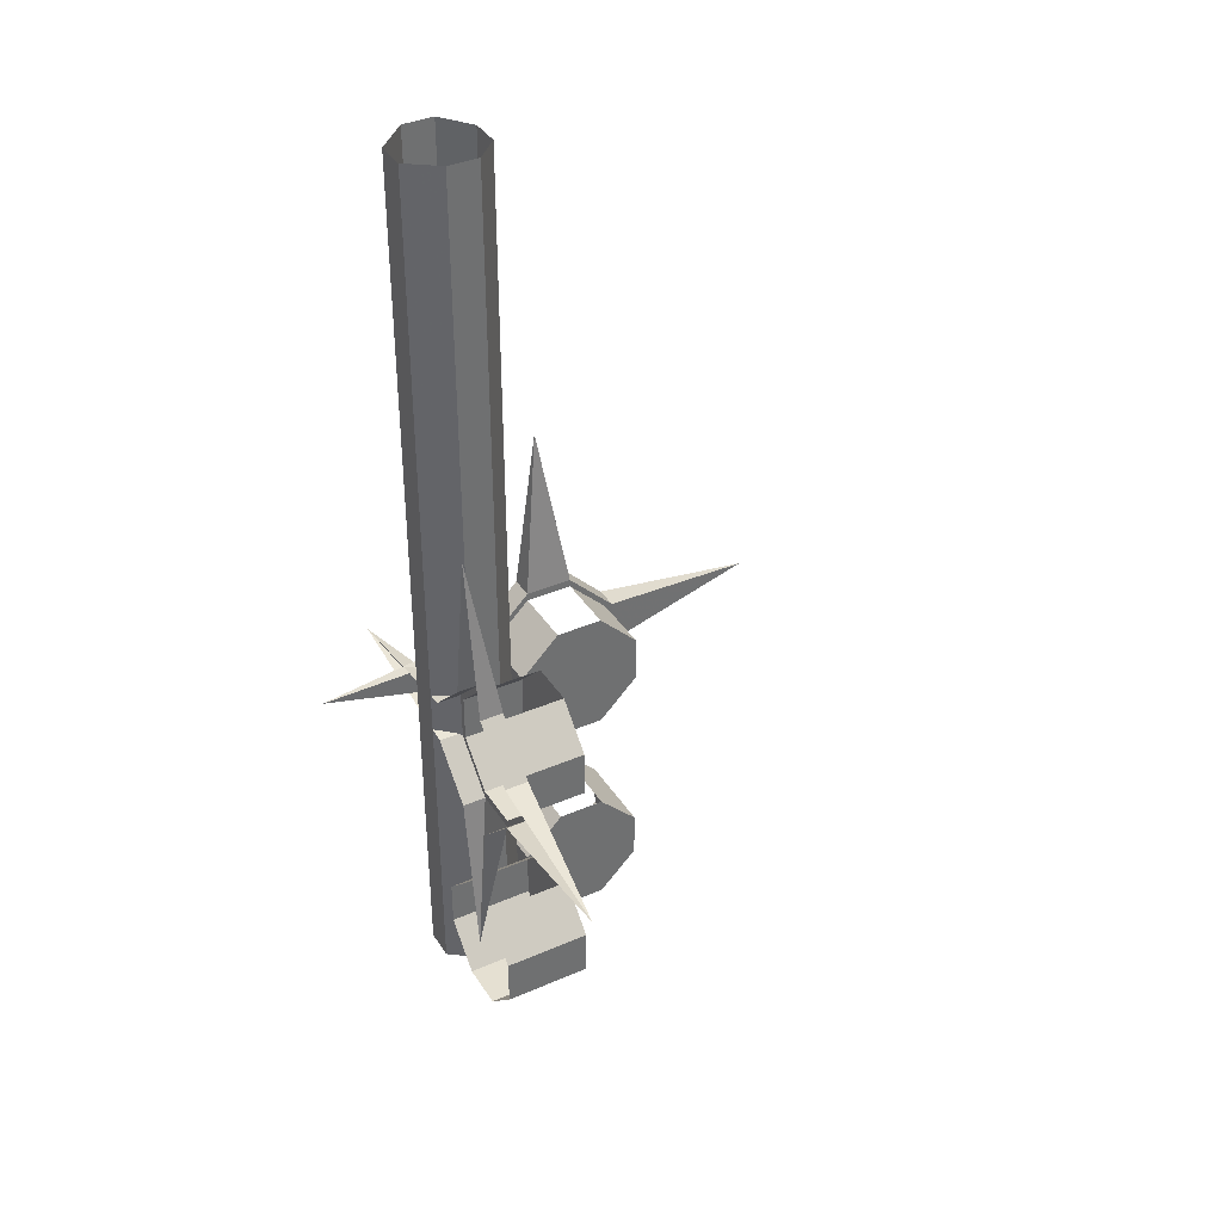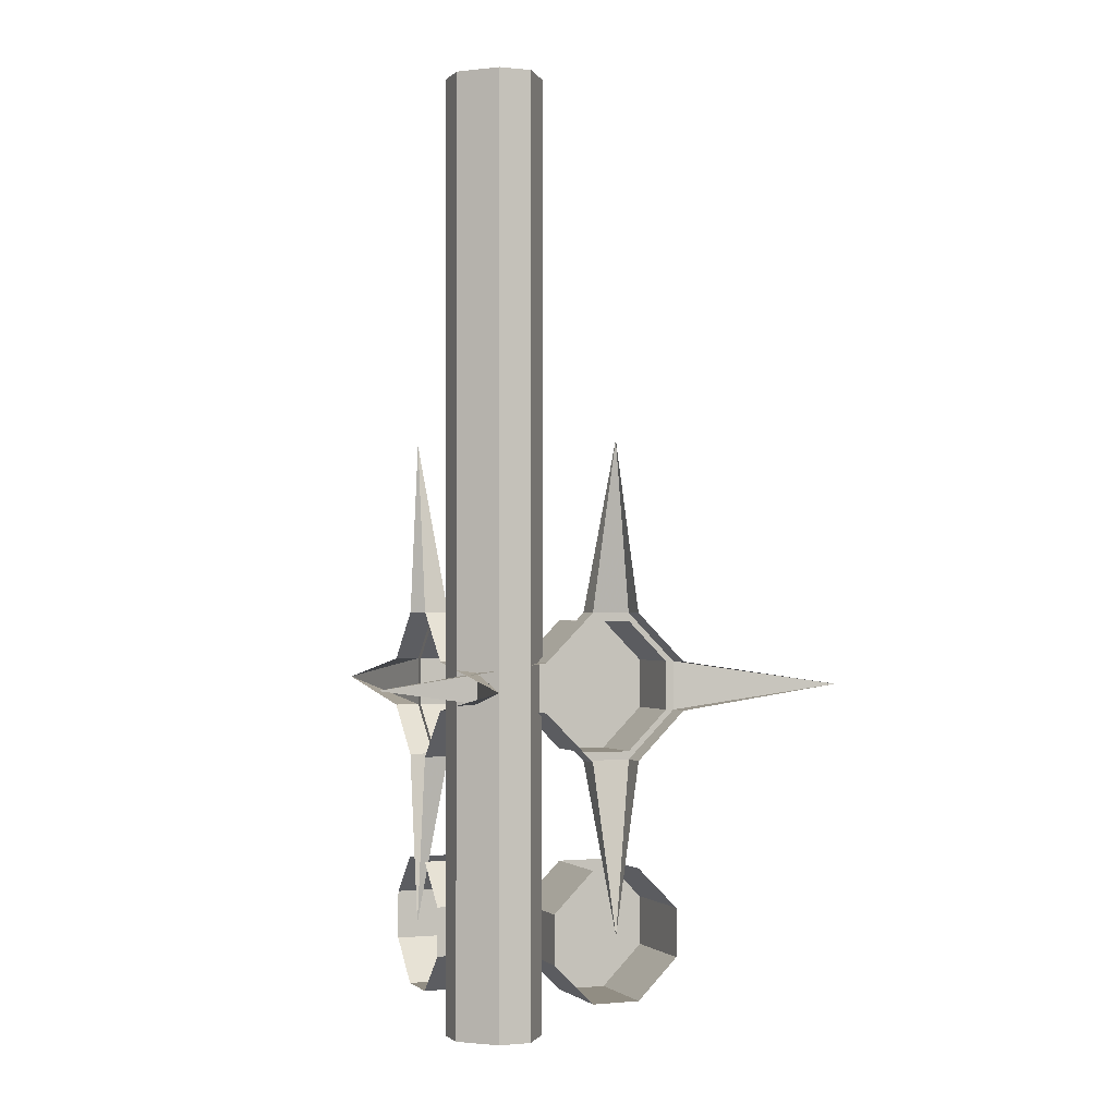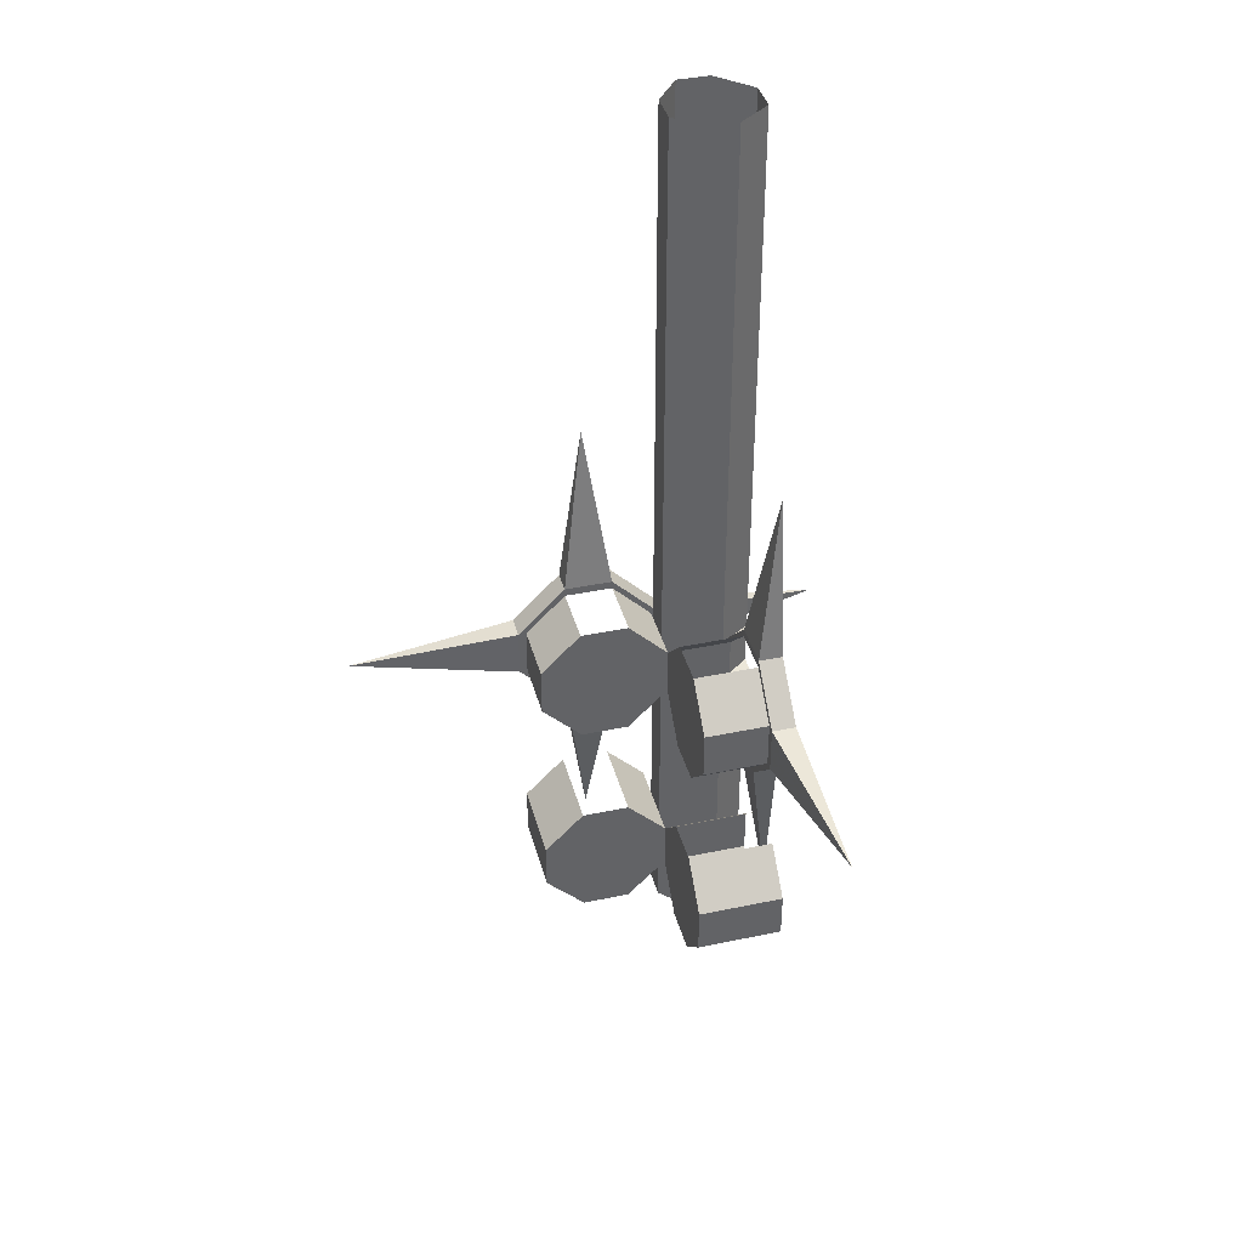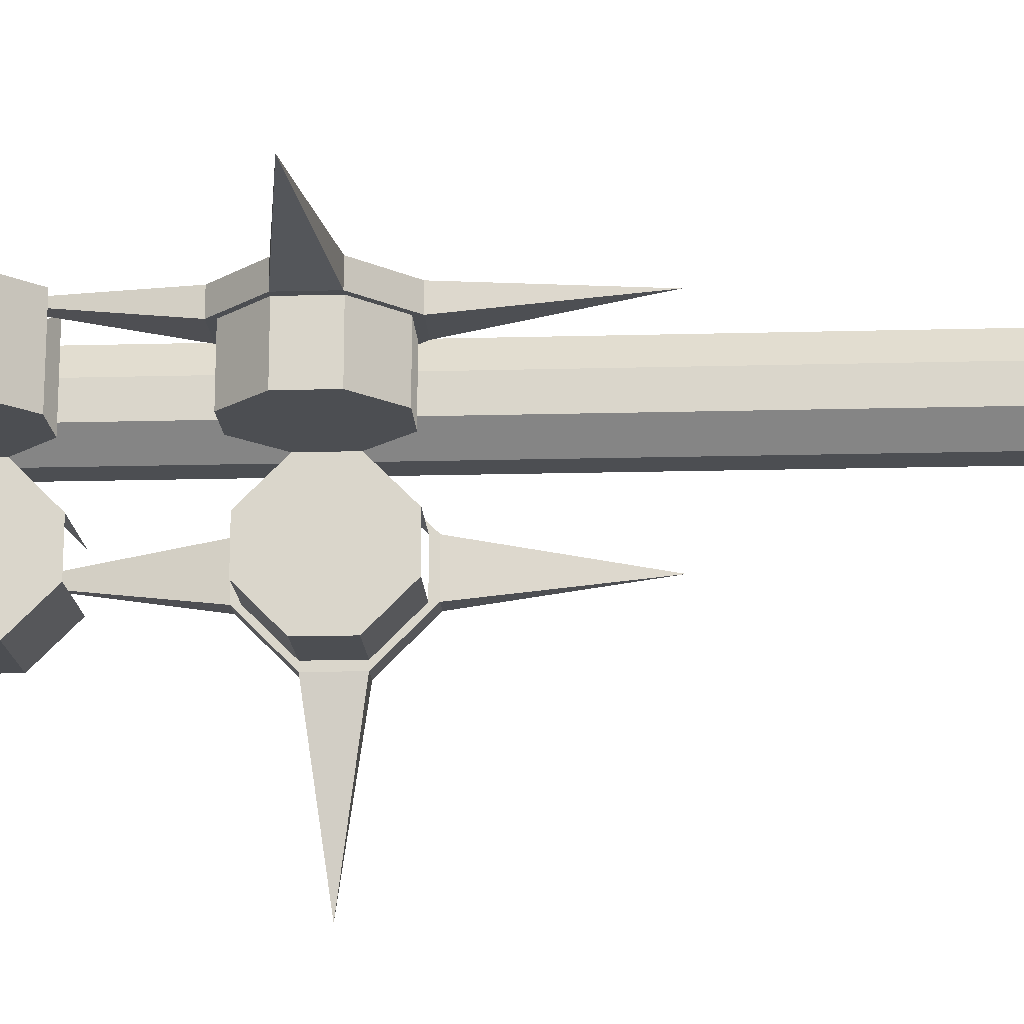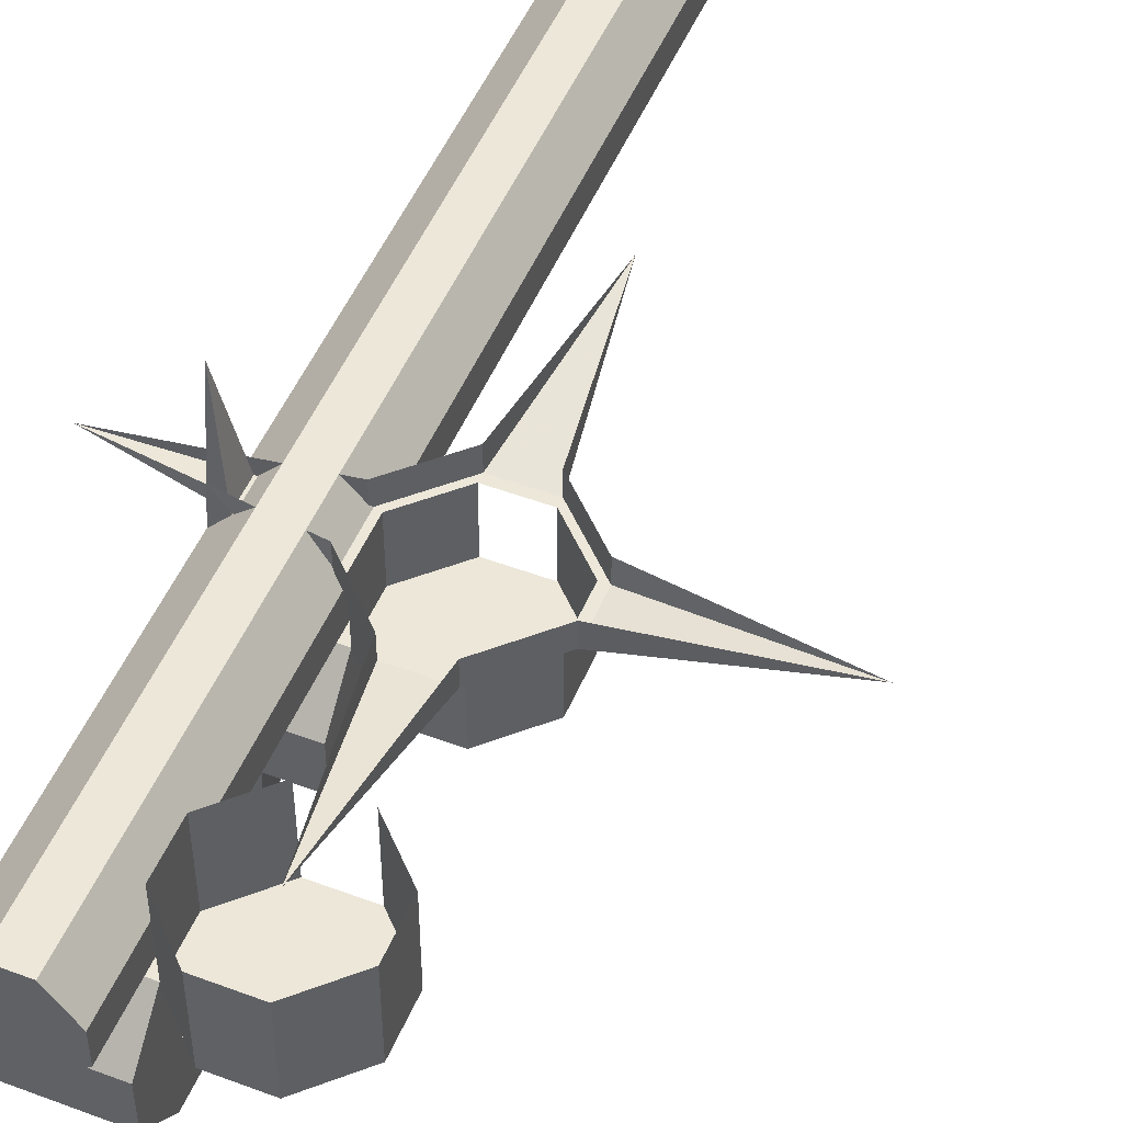
<metadata>
{"format":"obj","ext":"obj","renderer":"f3d","projection":"perspective","resolution":1024,"background":"white","views":[{"elev":37.6,"azim":61.0,"up":"+Y"},{"elev":-1.2,"azim":-21.6,"up":"+Y"},{"elev":39.4,"azim":165.3,"up":"+Y"},{"elev":-17.0,"azim":93.1,"up":"+Z"},{"elev":50.1,"azim":22.4,"up":"+Z"}]}
</metadata>
<code>
v -0.4141 -1.125 0.3281
v -0.4141 -1.125 0.375
v -0.5 -1.125 0.375
v -0.5 -1.125 0.3281
v -0.4141 -1.086 0.2891
v -0.4141 -1.07 0.3047
v -0.4141 -1.109 0.3438
v -0.4141 -1.109 0.3594
v -0.4141 -1.086 0.4141
v -0.5 -1.086 0.4141
v -0.5 -1.086 0.2891
v -0.4141 -1.039 0.2891
v -0.4141 -1.055 0.3047
v -0.4141 -1.055 0.3203
v -0.4141 -1.07 0.3203
v -0.4141 -1.094 0.3438
v -0.4141 -1.094 0.3594
v -0.4141 -1.07 0.3984
v -0.4141 -1.039 0.4141
v -0.5 -1.039 0.4141
v -0.5 -1.039 0.2891
v -0.4141 -1 0.3281
v -0.4141 -1.016 0.3438
v -0.4141 -1.031 0.3438
v -0.4141 -1.031 0.3594
v -0.4141 -1.055 0.3828
v -0.4141 -1.07 0.3828
v -0.5 -1 0.3281
v -0.4141 -1 0.375
v -0.5 -1 0.375
v -0.4141 -1.055 0.3984
v -0.4141 -1.016 0.3594
v -0.4375 -0.25 0.5
v -0.4688 -0.25 0.5
v -0.4688 -0.8125 0.5
v -0.4375 -0.8125 0.5
v -0.4141 -0.25 0.4688
v -0.4141 -0.8125 0.4688
v -0.4141 -0.25 0.4375
v -0.4141 -0.8125 0.4375
v -0.4375 -0.25 0.4141
v -0.4375 -0.8125 0.4141
v -0.4688 -0.25 0.4141
v -0.4688 -0.8125 0.4141
v -0.5 -0.25 0.4375
v -0.5 -0.8125 0.4375
v -0.5 -0.25 0.4688
v -0.5 -0.8125 0.4688
v -0.5 -0.8438 0.4688
v -0.4688 -0.8438 0.5
v -0.4375 -0.8438 0.5
v -0.4141 -0.8438 0.4688
v -0.4141 -0.8438 0.4375
v -0.4375 -0.8438 0.4141
v -0.4688 -0.8438 0.4141
v -0.5 -0.8438 0.4375
v -0.5 -1.047 0.4375
v -0.5 -1.047 0.4688
v -0.4688 -1.047 0.5
v -0.4375 -1.047 0.5
v -0.4141 -1.047 0.4688
v -0.4141 -1.047 0.4375
v -0.4375 -1.047 0.4141
v -0.4688 -1.047 0.4141
v -0.4688 -1.078 0.4141
v -0.5 -1.078 0.4375
v -0.5 -1.078 0.4688
v -0.4688 -1.078 0.5
v -0.4375 -1.078 0.5
v -0.4141 -1.078 0.4688
v -0.4141 -1.078 0.4375
v -0.4375 -1.078 0.4141
v -0.4375 -1.156 0.4141
v -0.4688 -1.156 0.4141
v -0.5 -1.156 0.4375
v -0.5 -1.156 0.4688
v -0.4688 -1.156 0.5
v -0.4375 -1.156 0.5
v -0.4141 -1.156 0.4688
v -0.4141 -1.156 0.4375
v -0.4219 -1.156 0.4375
v -0.4375 -1.156 0.4219
v -0.4688 -1.156 0.4219
v -0.4922 -1.156 0.4375
v -0.4922 -1.156 0.4688
v -0.4688 -1.156 0.4922
v -0.4375 -1.156 0.4922
v -0.4219 -1.156 0.4688
v -0.4297 -1.156 0.4609
v -0.4297 -1.156 0.4453
v -0.4453 -1.156 0.4297
v -0.4609 -1.156 0.4297
v -0.4844 -1.156 0.4453
v -0.4844 -1.156 0.4609
v -0.4609 -1.156 0.4844
v -0.4453 -1.156 0.4844
v -0.4453 -1.156 0.4766
v -0.4375 -1.156 0.4609
v -0.4375 -1.156 0.4453
v -0.4453 -1.156 0.4375
v -0.4609 -1.156 0.4375
v -0.4766 -1.156 0.4453
v -0.4766 -1.156 0.4609
v -0.4609 -1.156 0.4766
v -0.375 -1.125 0.4141
v -0.3281 -1.125 0.4141
v -0.3281 -1.125 0.5
v -0.375 -1.125 0.5
v -0.3984 -1.07 0.4141
v -0.3594 -1.109 0.4141
v -0.3438 -1.109 0.4141
v -0.2891 -1.086 0.4141
v -0.2891 -1.086 0.5
v -0.4141 -1.086 0.5
v -0.3984 -1.055 0.4141
v -0.3828 -1.055 0.4141
v -0.3828 -1.07 0.4141
v -0.3594 -1.094 0.4141
v -0.3438 -1.094 0.4141
v -0.3047 -1.07 0.4141
v -0.2891 -1.039 0.4141
v -0.2891 -1.039 0.5
v -0.4141 -1.039 0.5
v -0.375 -1 0.4141
v -0.3594 -1.016 0.4141
v -0.3594 -1.031 0.4141
v -0.3438 -1.031 0.4141
v -0.3203 -1.055 0.4141
v -0.3203 -1.07 0.4141
v -0.375 -1 0.5
v -0.3281 -1 0.4141
v -0.3281 -1 0.5
v -0.3047 -1.055 0.4141
v -0.3438 -1.016 0.4141
v -0.4141 -0.8906 0.3281
v -0.4141 -0.8906 0.375
v -0.4766 -0.8906 0.375
v -0.4766 -0.8906 0.3281
v -0.4141 -0.8516 0.2891
v -0.4141 -0.8359 0.3047
v -0.4141 -0.875 0.3438
v -0.4141 -0.875 0.3594
v -0.4141 -0.8516 0.4141
v -0.4766 -0.8516 0.4141
v -0.4766 -0.8516 0.4219
v -0.4766 -0.8984 0.375
v -0.4766 -0.8984 0.3281
v -0.4766 -0.8516 0.2891
v -0.4141 -0.8047 0.2891
v -0.4141 -0.8203 0.3047
v -0.4141 -0.8203 0.3203
v -0.4141 -0.8359 0.3203
v -0.4141 -0.8594 0.3438
v -0.4141 -0.8594 0.3594
v -0.4141 -0.8359 0.3984
v -0.4141 -0.8047 0.4141
v -0.4766 -0.8047 0.4141
v -0.4766 -0.8047 0.4219
v -0.5 -0.8281 0.5859
v -0.5 -0.8516 0.4219
v -0.5 -0.8984 0.375
v -0.5 -1.062 0.3516
v -0.5 -0.8984 0.3281
v -0.5 -0.8516 0.2812
v -0.4766 -0.8516 0.2812
v -0.4766 -0.8047 0.2891
v -0.4141 -0.7656 0.3281
v -0.4141 -0.7812 0.3438
v -0.4141 -0.7969 0.3438
v -0.4141 -0.7969 0.3594
v -0.4141 -0.8203 0.3828
v -0.4141 -0.8359 0.3828
v -0.4766 -0.7656 0.3281
v -0.4766 -0.8047 0.2812
v -0.4766 -0.7578 0.3281
v -0.4766 -0.7656 0.375
v -0.4766 -0.7578 0.375
v -0.4141 -0.7656 0.375
v -0.4141 -0.8203 0.3984
v -0.4141 -0.7812 0.3594
v -0.5 -0.7578 0.375
v -0.5 -0.8047 0.4219
v -0.5 -0.8047 0.2812
v -0.5 -0.7578 0.3281
v -0.5 -0.5938 0.3516
v -0.5 -0.8281 0.1172
v -0.375 -0.8906 0.4141
v -0.3281 -0.8906 0.4141
v -0.3281 -0.8906 0.4766
v -0.375 -0.8906 0.4766
v -0.3984 -0.8359 0.4141
v -0.3594 -0.875 0.4141
v -0.3438 -0.875 0.4141
v -0.2891 -0.8516 0.4141
v -0.2891 -0.8516 0.4766
v -0.2812 -0.8516 0.4766
v -0.3281 -0.8984 0.4766
v -0.375 -0.8984 0.4766
v -0.4141 -0.8516 0.4766
v -0.3984 -0.8203 0.4141
v -0.3828 -0.8203 0.4141
v -0.3828 -0.8359 0.4141
v -0.3594 -0.8594 0.4141
v -0.3438 -0.8594 0.4141
v -0.3047 -0.8359 0.4141
v -0.2891 -0.8047 0.4141
v -0.2891 -0.8047 0.4766
v -0.2812 -0.8047 0.4766
v -0.1172 -0.8281 0.5
v -0.2812 -0.8516 0.5
v -0.3281 -0.8984 0.5
v -0.3516 -1.062 0.5
v -0.375 -0.8984 0.5
v -0.4219 -0.8516 0.5
v -0.4219 -0.8516 0.4766
v -0.4141 -0.8047 0.4766
v -0.375 -0.7656 0.4141
v -0.3594 -0.7812 0.4141
v -0.3594 -0.7969 0.4141
v -0.3438 -0.7969 0.4141
v -0.3203 -0.8203 0.4141
v -0.3203 -0.8359 0.4141
v -0.375 -0.7656 0.4766
v -0.4219 -0.8047 0.4766
v -0.375 -0.7578 0.4766
v -0.3281 -0.7656 0.4766
v -0.3281 -0.7578 0.4766
v -0.3281 -0.7656 0.4141
v -0.3047 -0.8203 0.4141
v -0.3438 -0.7812 0.4141
v -0.3281 -0.7578 0.5
v -0.2812 -0.8047 0.5
v -0.4219 -0.8047 0.5
v -0.375 -0.7578 0.5
v -0.3516 -0.5938 0.5
v -0.5859 -0.8281 0.5
v -0.5 -1.125 0.375
v -0.5 -1.125 0.375
v -0.5 -1.125 0.375
v -0.5 -1.125 0.375
f 1 2 3
f 1 3 4
f 1 4 5
f 2 9 10
f 2 10 3
f 5 4 11
f 5 11 12
f 9 19 20
f 9 20 10
f 12 11 21
f 12 21 22
f 22 21 28
f 19 29 30
f 19 30 20
f 33 34 35
f 33 35 36
f 33 36 37
f 37 36 38
f 37 38 39
f 39 38 40
f 39 40 41
f 41 40 42
f 41 42 43
f 43 42 44
f 43 44 45
f 45 44 46
f 45 46 47
f 47 46 48
f 47 48 34
f 34 48 35
f 35 48 49
f 35 49 50
f 35 50 36
f 36 50 51
f 36 51 38
f 38 51 52
f 38 52 40
f 40 52 53
f 40 53 42
f 42 53 54
f 42 54 44
f 44 54 55
f 44 55 46
f 46 55 56
f 46 56 48
f 48 56 49
f 49 56 57
f 49 57 58
f 49 58 50
f 50 58 59
f 50 59 51
f 51 59 60
f 51 60 52
f 52 60 61
f 52 61 53
f 53 61 62
f 53 62 54
f 54 62 63
f 54 63 55
f 55 63 64
f 55 64 56
f 56 64 57
f 57 64 65
f 57 65 66
f 57 66 58
f 58 66 67
f 58 67 59
f 59 67 68
f 59 68 60
f 60 68 69
f 60 69 61
f 61 69 70
f 61 70 62
f 62 70 71
f 62 71 63
f 63 71 72
f 63 72 64
f 64 72 65
f 65 72 73
f 65 73 74
f 65 74 66
f 66 74 75
f 66 75 67
f 67 75 76
f 67 76 68
f 68 76 77
f 68 77 69
f 69 77 78
f 69 78 70
f 70 78 79
f 70 79 71
f 71 79 80
f 71 80 72
f 72 80 73
f 105 106 107
f 105 107 108
f 105 108 9
f 106 112 113
f 106 113 107
f 9 108 114
f 9 114 19
f 112 121 122
f 112 122 113
f 19 114 123
f 19 123 124
f 124 123 130
f 121 131 132
f 121 132 122
f 135 136 137
f 135 137 138
f 135 138 139
f 136 143 144
f 136 144 137
f 138 148 139
f 139 148 149
f 143 156 157
f 143 157 144
f 148 166 149
f 149 166 167
f 167 166 173
f 176 157 156
f 176 156 178
f 187 188 189
f 187 189 190
f 187 190 143
f 188 194 195
f 188 195 189
f 190 199 143
f 143 199 156
f 194 206 207
f 194 207 195
f 199 216 156
f 156 216 217
f 217 216 223
f 226 207 206
f 226 206 228
f 1 5 6
f 1 6 7
f 1 7 2
f 2 7 8
f 2 8 9
f 5 12 13
f 5 13 6
f 8 18 9
f 9 18 19
f 12 22 23
f 12 23 13
f 14 24 25
f 14 25 26
f 14 26 15
f 15 26 27
f 15 27 17
f 15 17 16
f 18 31 19
f 19 31 29
f 29 31 32
f 29 32 22
f 22 32 23
f 81 88 89
f 81 89 90
f 81 90 82
f 82 90 91
f 82 91 83
f 83 91 92
f 83 92 84
f 84 92 93
f 84 93 85
f 85 93 94
f 85 94 86
f 86 94 95
f 86 95 87
f 87 95 96
f 87 96 88
f 88 96 89
f 97 104 101
f 97 101 100
f 97 100 98
f 98 100 99
f 101 104 103
f 101 103 102
f 105 9 109
f 105 109 110
f 105 110 106
f 106 110 111
f 106 111 112
f 9 19 115
f 9 115 109
f 111 120 112
f 112 120 121
f 19 124 125
f 19 125 115
f 116 126 127
f 116 127 128
f 116 128 117
f 117 128 129
f 117 129 119
f 117 119 118
f 120 133 121
f 121 133 131
f 131 133 134
f 131 134 124
f 124 134 125
f 135 139 140
f 135 140 141
f 135 141 136
f 136 141 142
f 136 142 143
f 139 149 150
f 139 150 140
f 142 155 143
f 143 155 156
f 149 167 168
f 149 168 150
f 151 169 170
f 151 170 171
f 151 171 152
f 152 171 172
f 152 172 154
f 152 154 153
f 178 156 179
f 178 179 180
f 178 180 167
f 167 180 168
f 155 179 156
f 187 143 191
f 187 191 192
f 187 192 188
f 188 192 193
f 188 193 194
f 143 156 200
f 143 200 191
f 193 205 194
f 194 205 206
f 156 217 218
f 156 218 200
f 201 219 220
f 201 220 221
f 201 221 202
f 202 221 222
f 202 222 204
f 202 204 203
f 228 206 229
f 228 229 230
f 228 230 217
f 217 230 218
f 205 229 206
f 6 13 14
f 6 14 15
f 6 15 7
f 7 15 16
f 7 16 8
f 8 16 17
f 8 17 18
f 13 23 24
f 13 24 14
f 23 32 25
f 23 25 24
f 18 17 27
f 18 27 31
f 31 27 26
f 31 26 32
f 32 26 25
f 73 80 81
f 73 81 82
f 73 82 74
f 74 82 83
f 74 83 75
f 75 83 84
f 75 84 76
f 76 84 85
f 76 85 77
f 77 85 86
f 77 86 78
f 78 86 87
f 78 87 79
f 79 87 88
f 79 88 80
f 80 88 81
f 89 96 97
f 89 97 98
f 89 98 90
f 90 98 99
f 90 99 91
f 91 99 100
f 91 100 92
f 92 100 101
f 92 101 93
f 93 101 102
f 93 102 94
f 94 102 103
f 94 103 95
f 95 103 104
f 95 104 96
f 96 104 97
f 109 115 116
f 109 116 117
f 109 117 110
f 110 117 118
f 110 118 111
f 111 118 119
f 111 119 120
f 115 125 126
f 115 126 116
f 125 134 127
f 125 127 126
f 120 119 129
f 120 129 133
f 133 129 128
f 133 128 134
f 134 128 127
f 140 150 151
f 140 151 152
f 140 152 141
f 141 152 153
f 141 153 142
f 142 153 154
f 142 154 155
f 150 168 169
f 150 169 151
f 168 180 170
f 168 170 169
f 179 155 172
f 179 172 171
f 179 171 180
f 180 171 170
f 155 154 172
f 191 200 201
f 191 201 202
f 191 202 192
f 192 202 203
f 192 203 193
f 193 203 204
f 193 204 205
f 200 218 219
f 200 219 201
f 218 230 220
f 218 220 219
f 229 205 222
f 229 222 221
f 229 221 230
f 230 221 220
f 205 204 222
f 137 144 145
f 137 145 146
f 137 146 138
f 138 146 147
f 138 147 148
f 144 157 158
f 144 158 145
f 147 165 148
f 148 165 166
f 173 166 174
f 173 174 175
f 173 175 176
f 176 175 177
f 176 177 157
f 177 158 157
f 166 165 174
f 189 195 196
f 189 196 197
f 189 197 190
f 190 197 198
f 190 198 199
f 195 207 208
f 195 208 196
f 198 215 199
f 199 215 216
f 223 216 224
f 223 224 225
f 223 225 226
f 226 225 227
f 226 227 207
f 227 208 207
f 216 215 224
f 145 158 159
f 145 159 160
f 146 161 162
f 146 162 147
f 147 162 163
f 175 184 185
f 175 185 177
f 177 185 181
f 159 158 182
f 186 174 165
f 186 165 164
f 186 183 174
f 196 208 209
f 196 209 210
f 197 211 212
f 197 212 198
f 198 212 213
f 225 234 235
f 225 235 227
f 227 235 231
f 209 208 232
f 236 224 215
f 236 215 214
f 236 233 224
f 145 160 161
f 145 161 146
f 147 163 164
f 147 164 165
f 177 181 182
f 177 182 158
f 174 183 184
f 174 184 175
f 196 210 211
f 196 211 197
f 198 213 214
f 198 214 215
f 227 231 232
f 227 232 208
f 224 233 234
f 224 234 225

</code>
